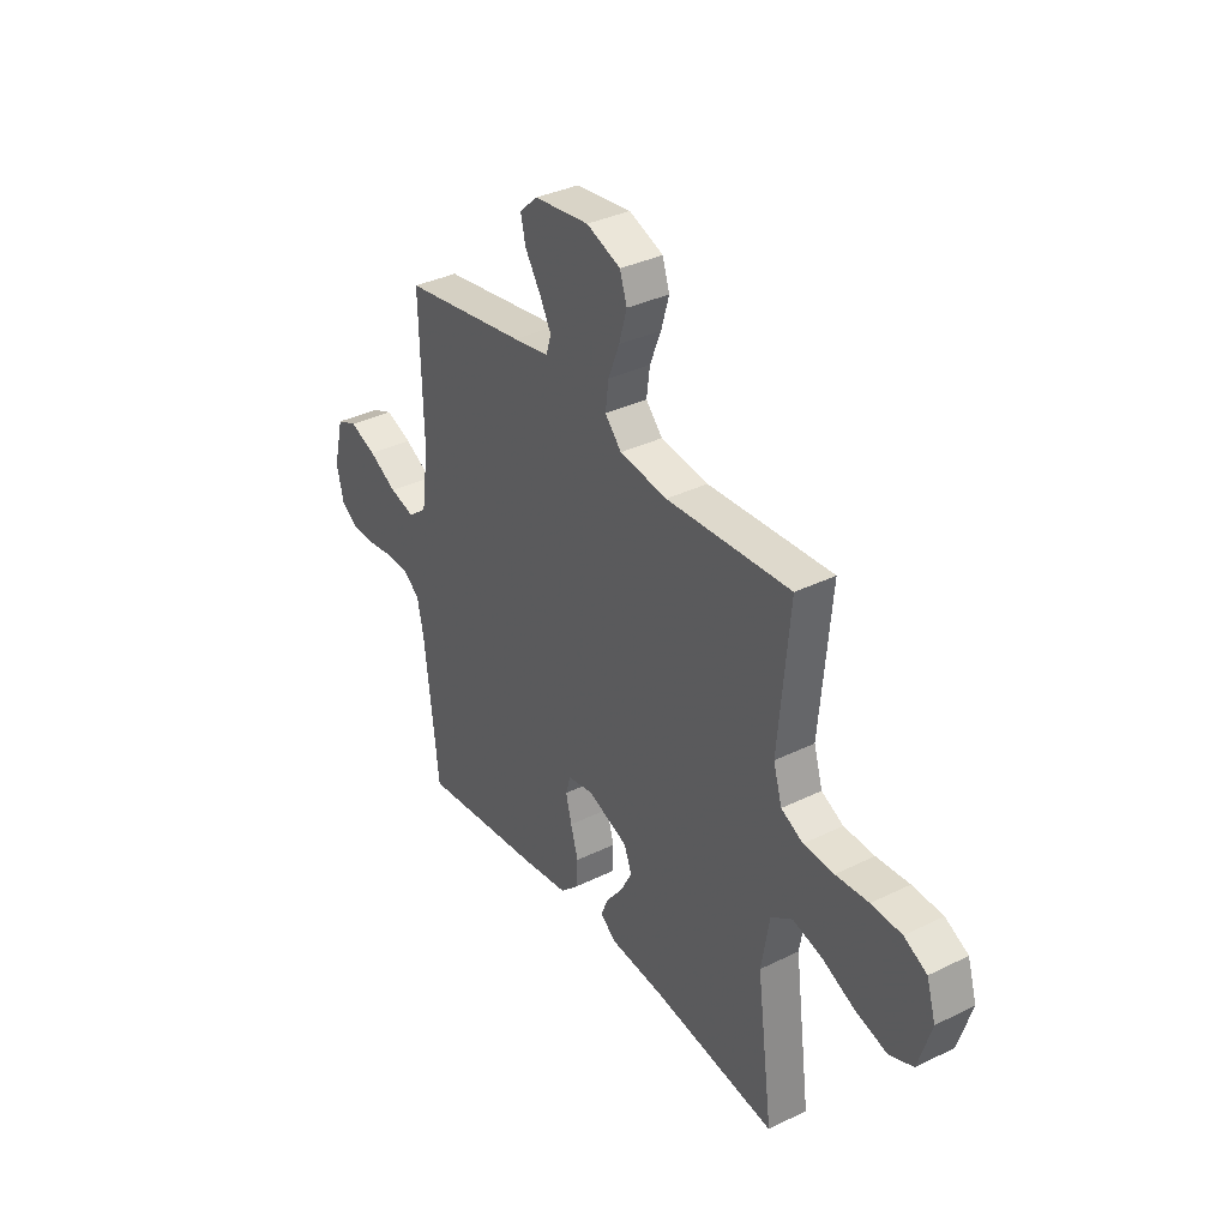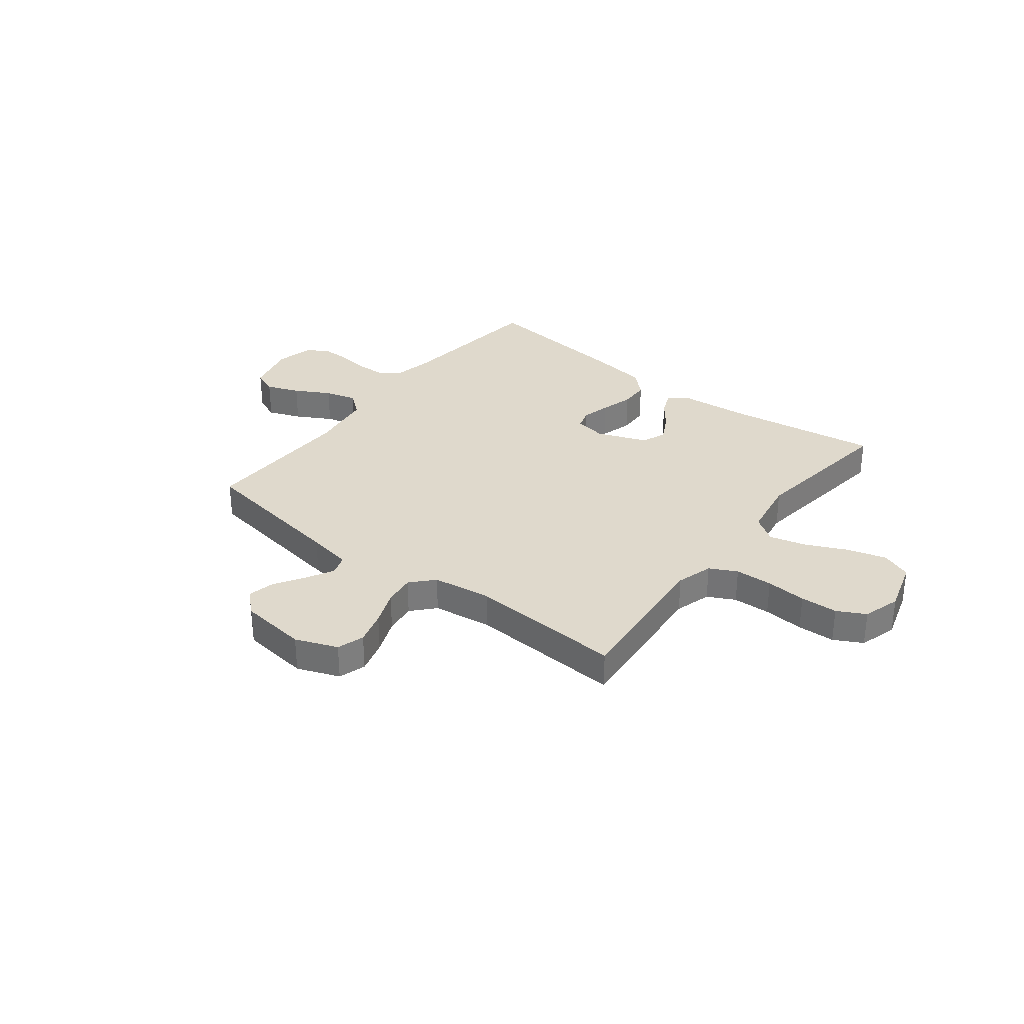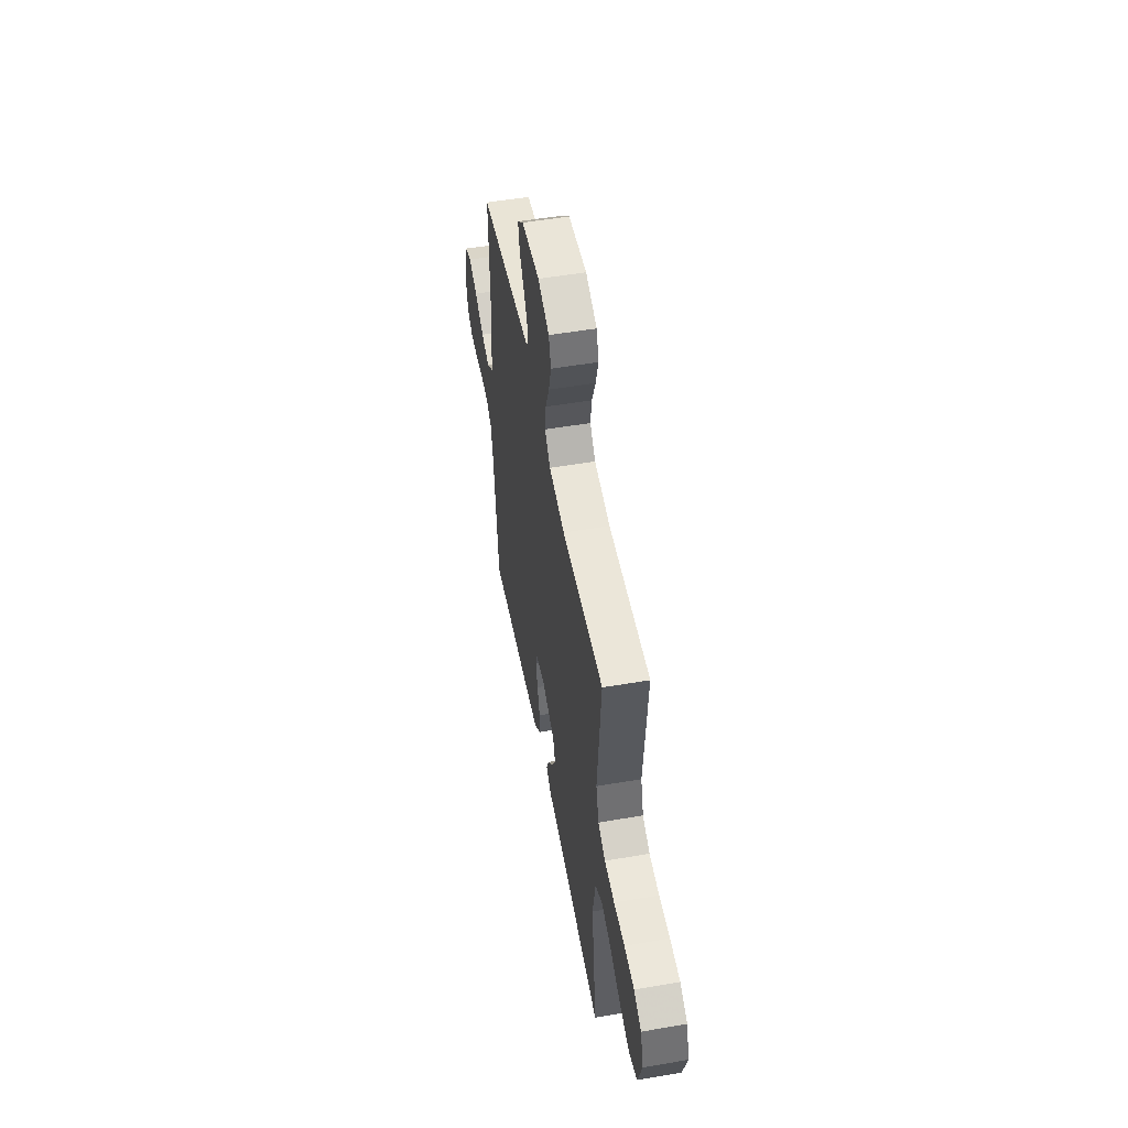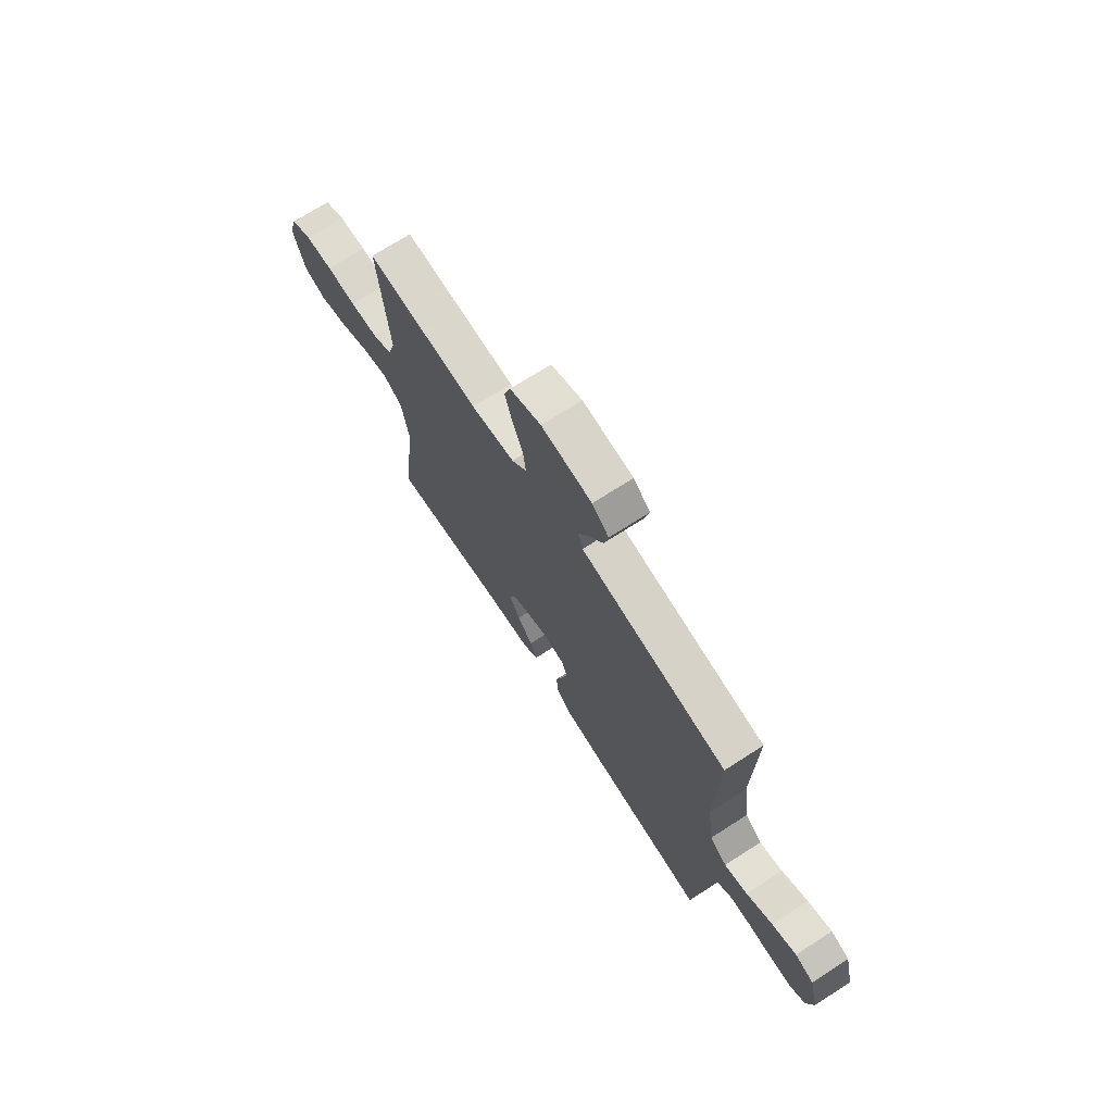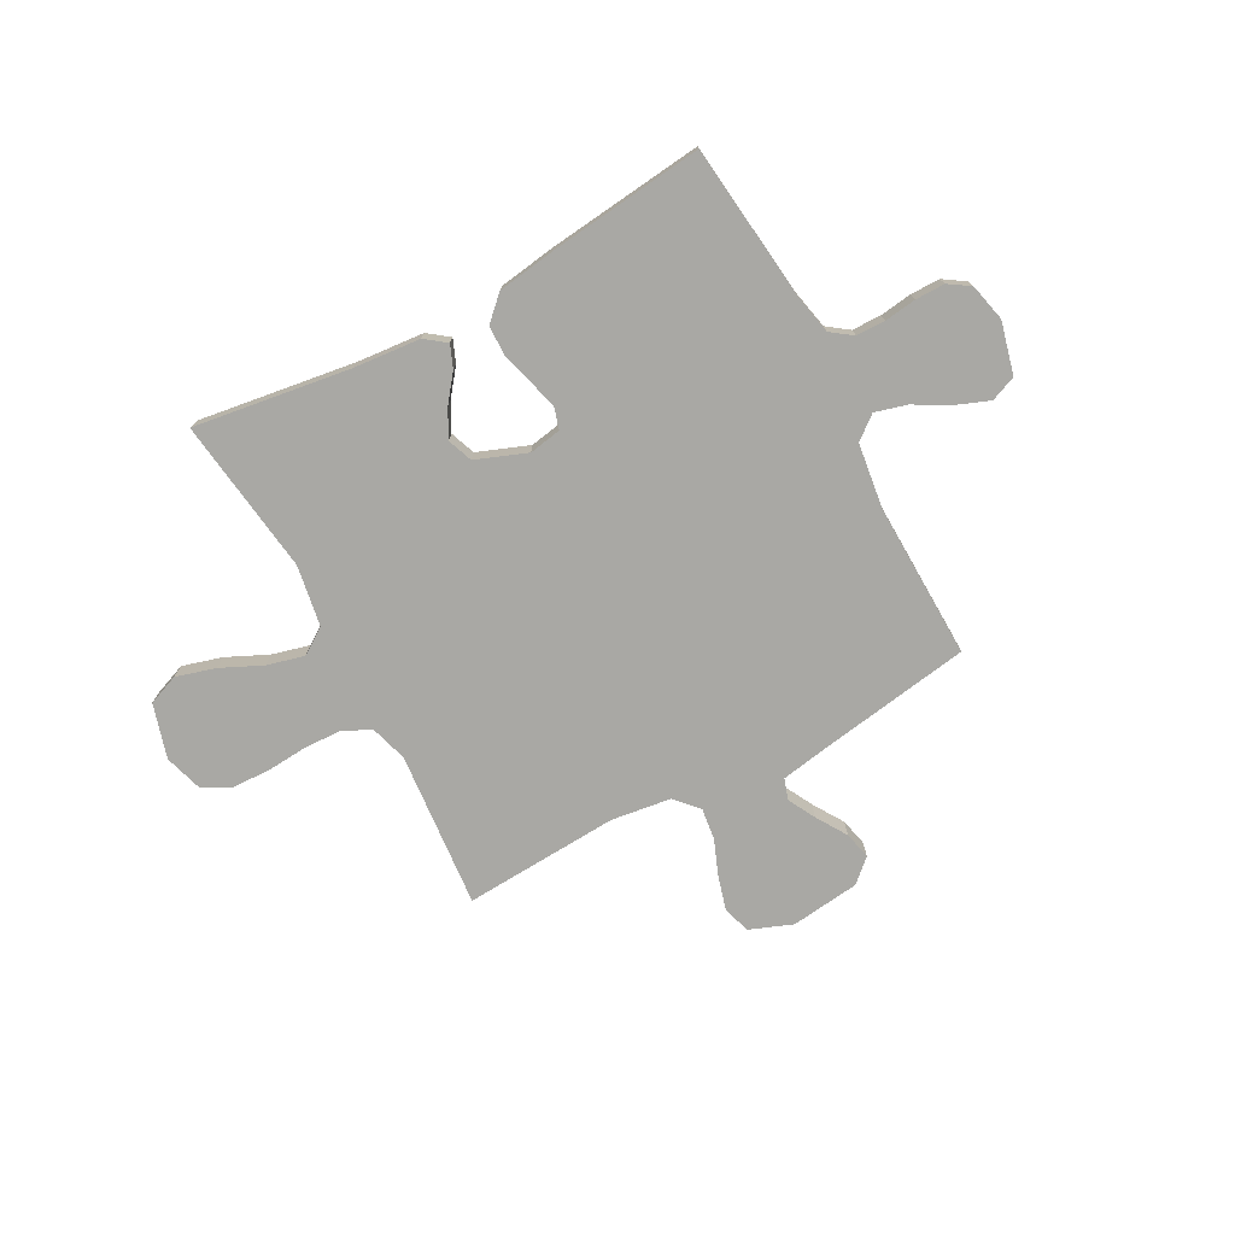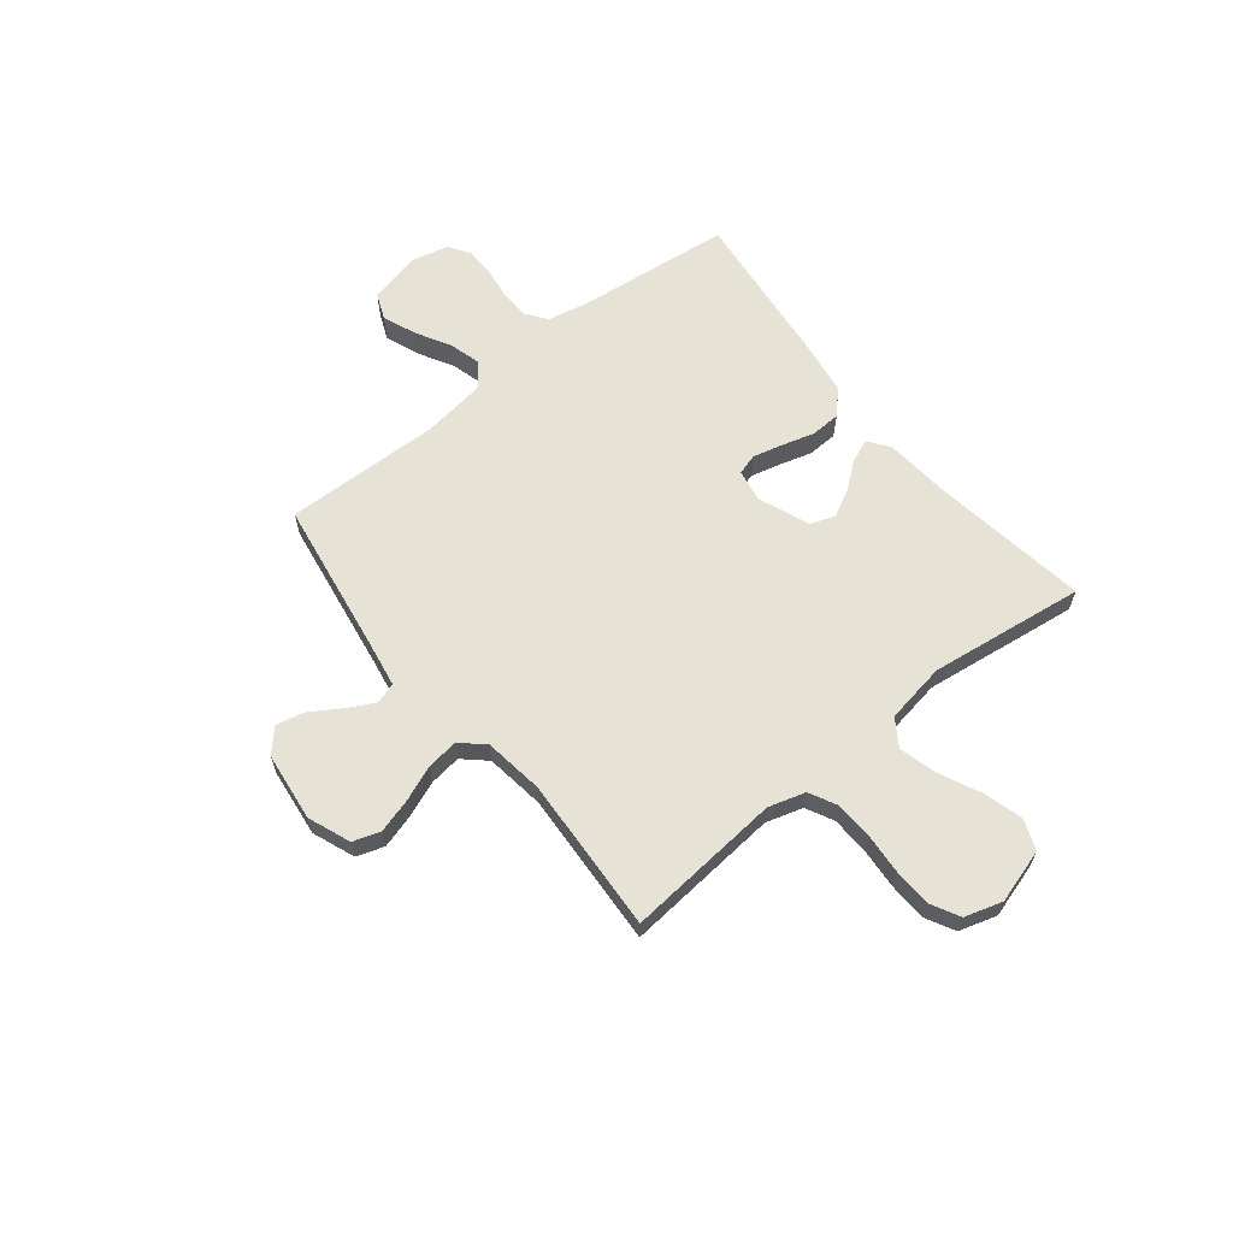
<metadata>
{"format":"obj","ext":"obj","renderer":"f3d","projection":"perspective","resolution":1024,"background":"white","views":[{"elev":35.4,"azim":56.9,"up":"+Z"},{"elev":32.3,"azim":37.9,"up":"+Y"},{"elev":52.2,"azim":79.5,"up":"+Z"},{"elev":71.1,"azim":-122.8,"up":"+Z"},{"elev":-74.9,"azim":-151.6,"up":"+Y"},{"elev":62.9,"azim":51.4,"up":"+Y"}]}
</metadata>
<code>
v -0.5 0.07 0.5
v -0.2 0.07 0.547
v -0.113 0.07 0.562
v -0.1 0.07 0.602
v -0.128 0.07 0.655
v -0.165 0.07 0.714
v -0.177 0.07 0.767
v -0.133 0.07 0.807
v 0 0.07 0.823
v 0.082 0.07 0.791
v 0.099 0.07 0.738
v 0.08 0.07 0.672
v 0.053 0.07 0.604
v 0.045 0.07 0.543
v 0.085 0.07 0.499
v 0.2 0.07 0.483
v 0.5 0.07 0.5
v 0.473 0.07 0.2
v 0.494 0.07 0.129
v 0.547 0.07 0.102
v 0.62 0.07 0.099
v 0.699 0.07 0.105
v 0.772 0.07 0.102
v 0.827 0.07 0.073
v 0.849 0.07 0
v 0.818 0.07 -0.104
v 0.759 0.07 -0.127
v 0.683 0.07 -0.105
v 0.604 0.07 -0.068
v 0.532 0.07 -0.049
v 0.481 0.07 -0.083
v 0.461 0.07 -0.2
v 0.5 0.07 -0.5
v 0.2 0.07 -0.456
v 0.07 0.07 -0.444
v 0.03 0.07 -0.414
v 0.048 0.07 -0.37
v 0.088 0.07 -0.319
v 0.116 0.07 -0.266
v 0.098 0.07 -0.218
v 0 0.07 -0.18
v -0.062 0.07 -0.191
v -0.074 0.07 -0.231
v -0.06 0.07 -0.287
v -0.042 0.07 -0.35
v -0.044 0.07 -0.408
v -0.089 0.07 -0.451
v -0.2 0.07 -0.467
v -0.5 0.07 -0.5
v -0.533 0.07 -0.2
v -0.549 0.07 -0.123
v -0.59 0.07 -0.093
v -0.646 0.07 -0.092
v -0.707 0.07 -0.1
v -0.764 0.07 -0.1
v -0.805 0.07 -0.073
v -0.822 0.07 0
v -0.797 0.07 0.1
v -0.748 0.07 0.12
v -0.684 0.07 0.095
v -0.616 0.07 0.057
v -0.555 0.07 0.04
v -0.51 0.07 0.076
v -0.493 0.07 0.2
v -0.5 0 0.5
v -0.2 0 0.547
v -0.113 0 0.562
v -0.1 0 0.602
v -0.128 0 0.655
v -0.165 0 0.714
v -0.177 0 0.767
v -0.133 0 0.807
v 0 0 0.823
v 0.082 0 0.791
v 0.099 0 0.738
v 0.08 0 0.672
v 0.053 0 0.604
v 0.045 0 0.543
v 0.085 0 0.499
v 0.2 0 0.483
v 0.5 0 0.5
v 0.473 0 0.2
v 0.494 0 0.129
v 0.547 0 0.102
v 0.62 0 0.099
v 0.699 0 0.105
v 0.772 0 0.102
v 0.827 0 0.073
v 0.849 0 0
v 0.818 0 -0.104
v 0.759 0 -0.127
v 0.683 0 -0.105
v 0.604 0 -0.068
v 0.532 0 -0.049
v 0.481 0 -0.083
v 0.461 0 -0.2
v 0.5 0 -0.5
v 0.2 0 -0.456
v 0.07 0 -0.444
v 0.03 0 -0.414
v 0.048 0 -0.37
v 0.088 0 -0.319
v 0.116 0 -0.266
v 0.098 0 -0.218
v 0 0 -0.18
v -0.062 0 -0.191
v -0.074 0 -0.231
v -0.06 0 -0.287
v -0.042 0 -0.35
v -0.044 0 -0.408
v -0.089 0 -0.451
v -0.2 0 -0.467
v -0.5 0 -0.5
v -0.533 0 -0.2
v -0.549 0 -0.123
v -0.59 0 -0.093
v -0.646 0 -0.092
v -0.707 0 -0.1
v -0.764 0 -0.1
v -0.805 0 -0.073
v -0.822 0 0
v -0.797 0 0.1
v -0.748 0 0.12
v -0.684 0 0.095
v -0.616 0 0.057
v -0.555 0 0.04
v -0.51 0 0.076
v -0.493 0 0.2
f 58 59 60 61
f 58 61 62
f 57 58 62
f 56 57 62
f 53 54 55 56
f 52 53 56 62
f 51 52 62 63
f 47 48 49 50
f 47 50 51 63
f 44 45 46 47
f 43 44 47 63
f 35 36 37 38
f 34 35 38 39
f 32 33 34 39
f 31 32 39 40
f 26 27 28 29
f 26 29 30
f 25 26 30
f 24 25 30
f 21 22 23 24
f 20 21 24 30
f 19 20 30 31
f 16 17 18
f 15 16 18 19
f 10 11 12 13
f 8 9 10 13
f 8 13 14
f 5 6 7 8
f 4 5 8 14
f 3 4 14 15
f 64 1 2
f 42 43 63 64
f 41 42 64 2
f 19 31 40 41
f 15 19 41
f 2 3 15 41
f 125 124 123 122
f 126 125 122
f 126 122 121
f 126 121 120
f 120 119 118 117
f 126 120 117 116
f 127 126 116 115
f 114 113 112 111
f 127 115 114 111
f 111 110 109 108
f 127 111 108 107
f 102 101 100 99
f 103 102 99 98
f 103 98 97 96
f 104 103 96 95
f 93 92 91 90
f 94 93 90
f 94 90 89
f 94 89 88
f 88 87 86 85
f 94 88 85 84
f 95 94 84 83
f 82 81 80
f 83 82 80 79
f 77 76 75 74
f 77 74 73 72
f 78 77 72
f 72 71 70 69
f 78 72 69 68
f 79 78 68 67
f 66 65 128
f 128 127 107 106
f 66 128 106 105
f 105 104 95 83
f 105 83 79
f 105 79 67 66
f 1 65 66 2
f 2 66 67 3
f 3 67 68 4
f 4 68 69 5
f 5 69 70 6
f 6 70 71 7
f 7 71 72 8
f 8 72 73 9
f 9 73 74 10
f 10 74 75 11
f 11 75 76 12
f 12 76 77 13
f 13 77 78 14
f 14 78 79 15
f 15 79 80 16
f 16 80 81 17
f 17 81 82 18
f 18 82 83 19
f 19 83 84 20
f 20 84 85 21
f 21 85 86 22
f 22 86 87 23
f 23 87 88 24
f 24 88 89 25
f 25 89 90 26
f 26 90 91 27
f 27 91 92 28
f 28 92 93 29
f 29 93 94 30
f 30 94 95 31
f 31 95 96 32
f 32 96 97 33
f 33 97 98 34
f 34 98 99 35
f 35 99 100 36
f 36 100 101 37
f 37 101 102 38
f 38 102 103 39
f 39 103 104 40
f 40 104 105 41
f 41 105 106 42
f 42 106 107 43
f 43 107 108 44
f 44 108 109 45
f 45 109 110 46
f 46 110 111 47
f 47 111 112 48
f 48 112 113 49
f 49 113 114 50
f 50 114 115 51
f 51 115 116 52
f 52 116 117 53
f 53 117 118 54
f 54 118 119 55
f 55 119 120 56
f 56 120 121 57
f 57 121 122 58
f 58 122 123 59
f 59 123 124 60
f 60 124 125 61
f 61 125 126 62
f 62 126 127 63
f 63 127 128 64
f 64 128 65 1

</code>
